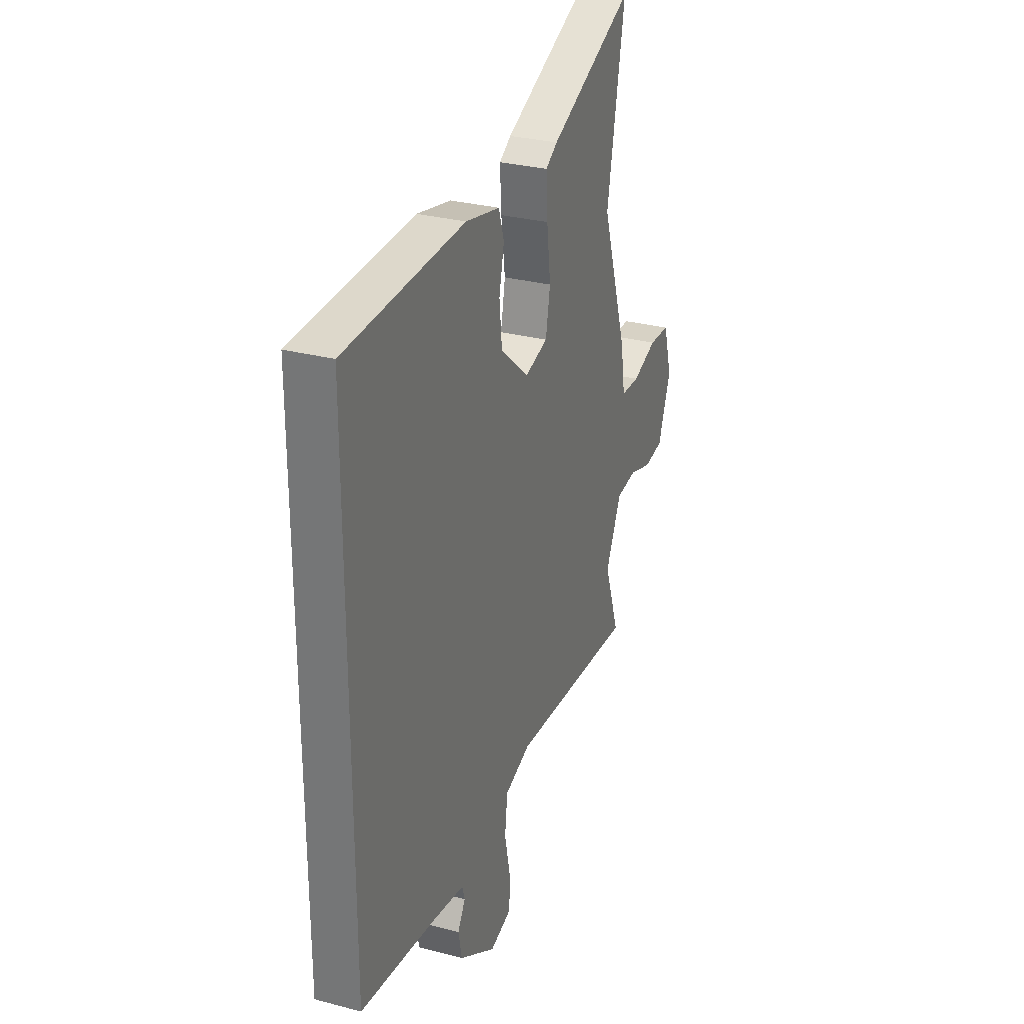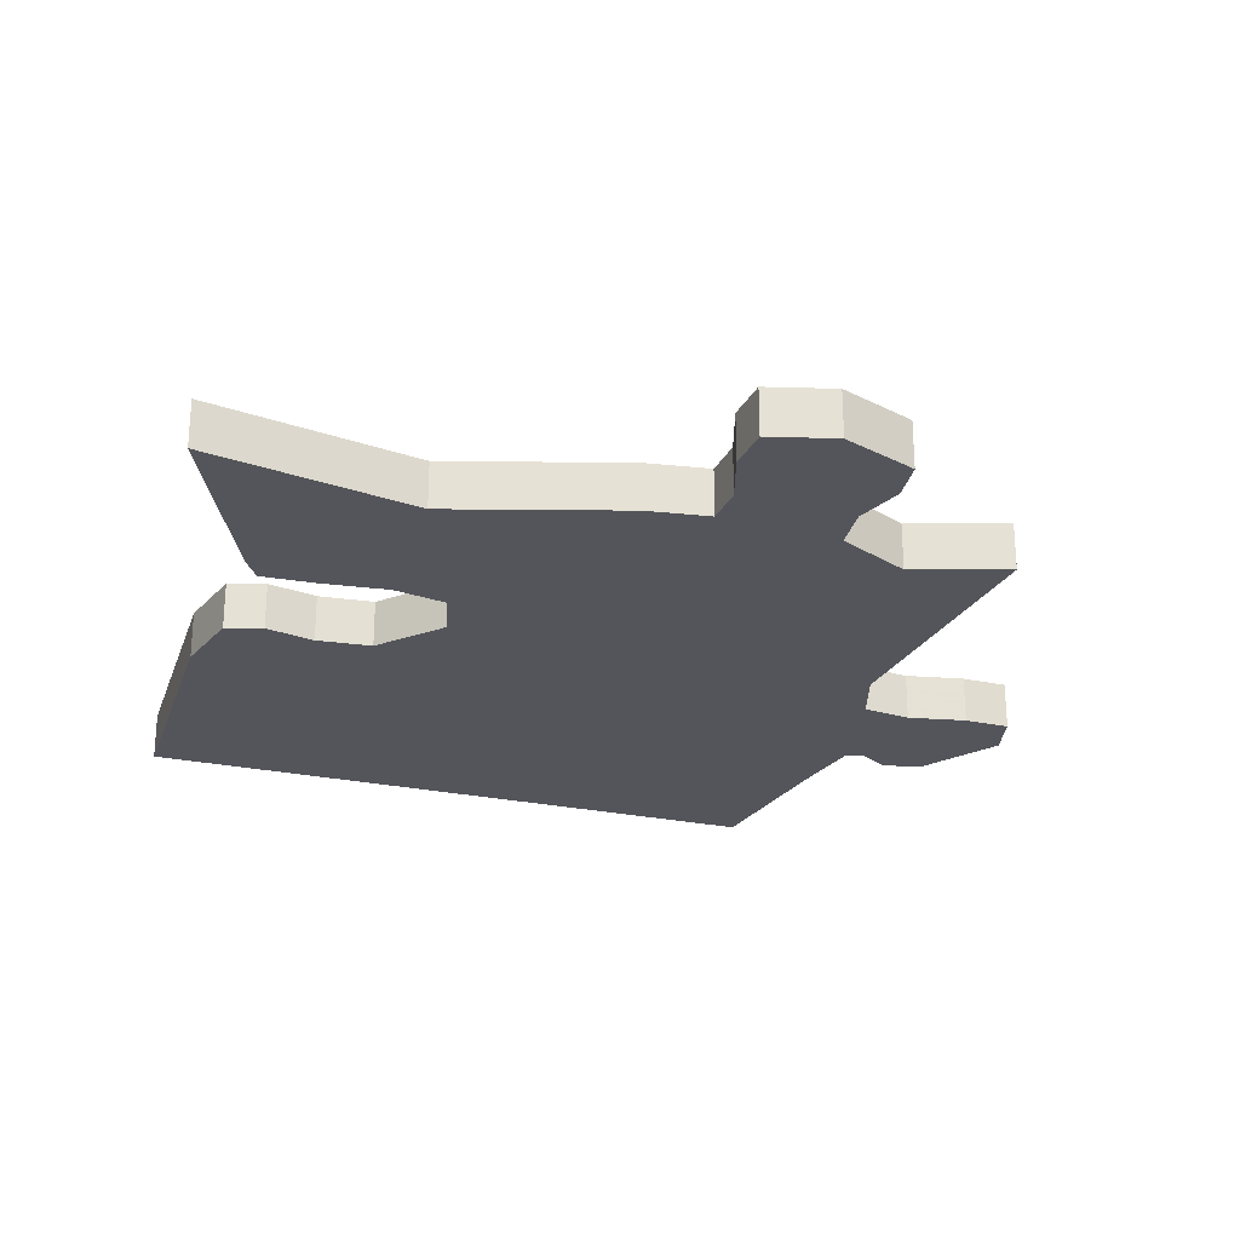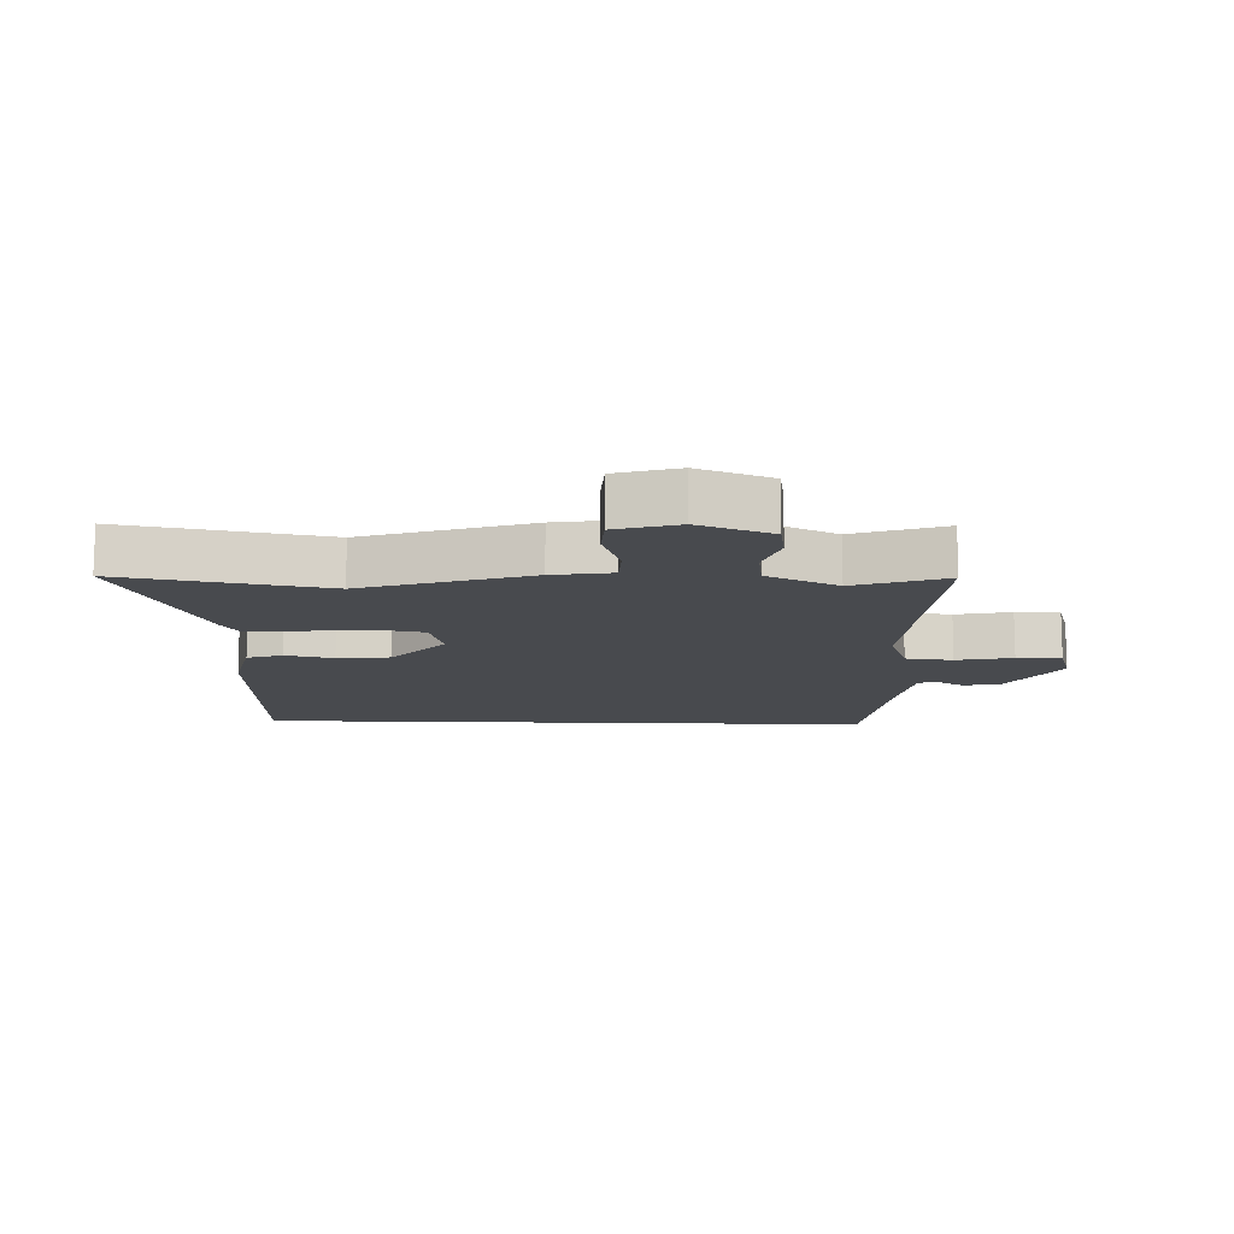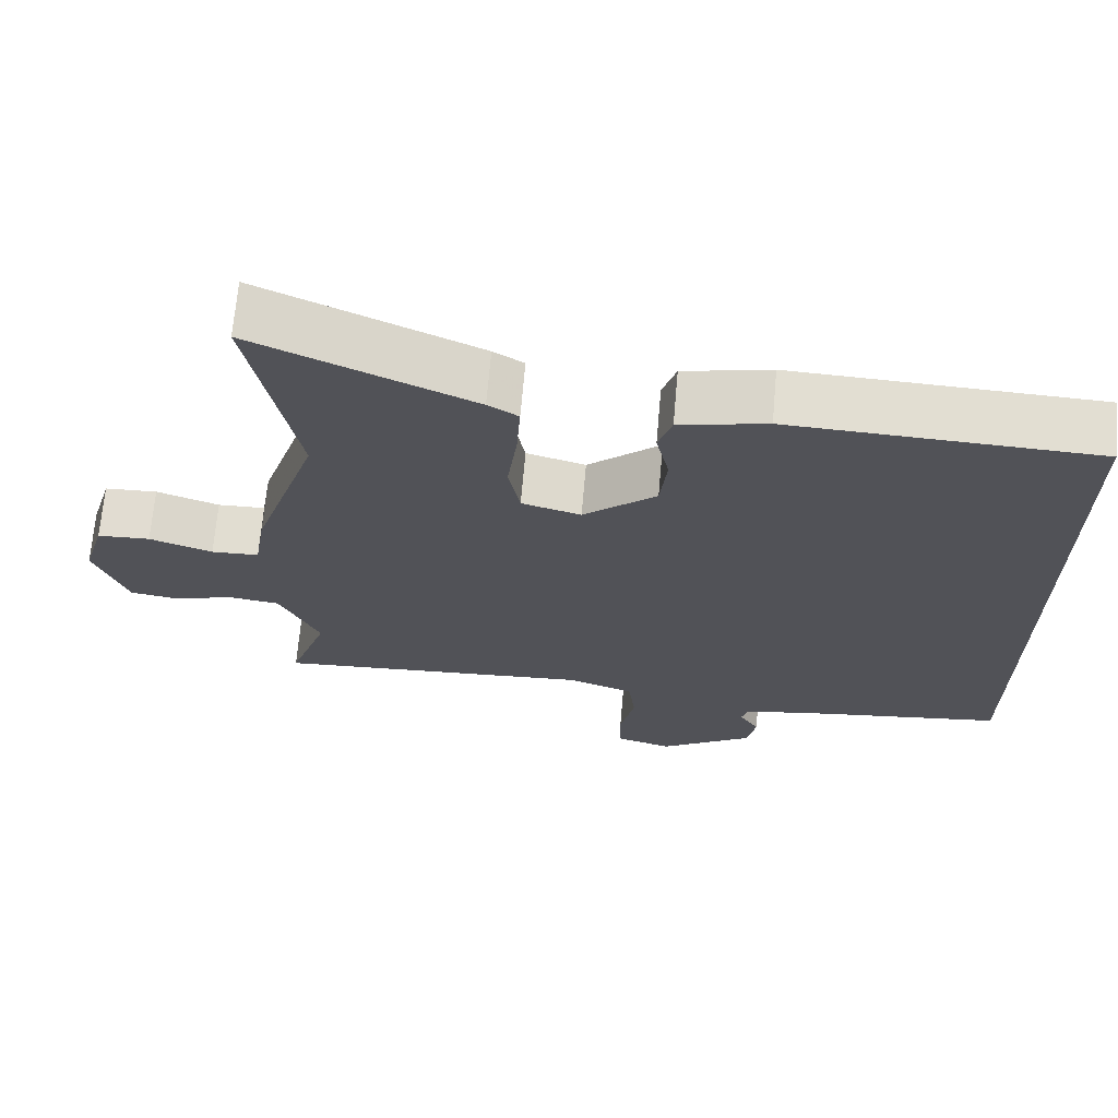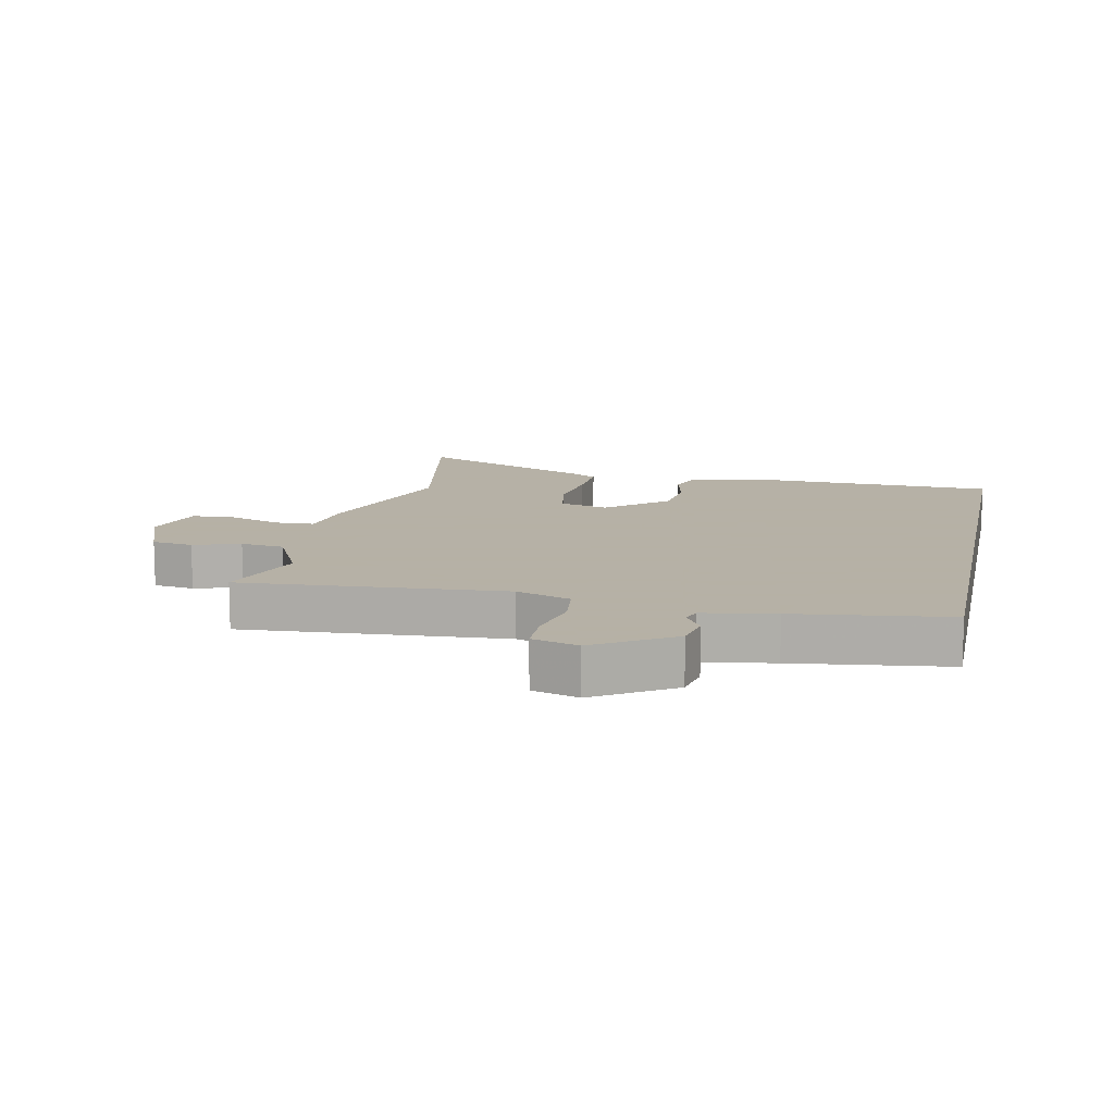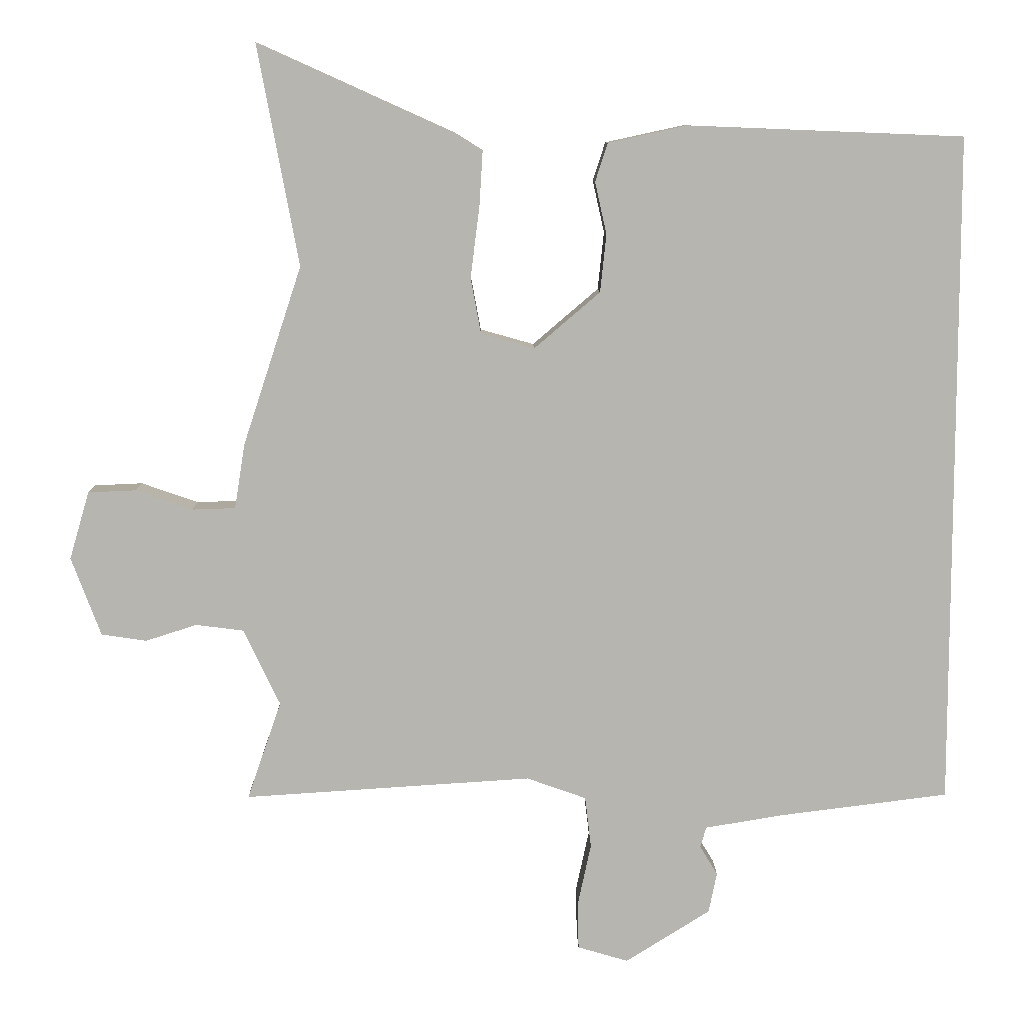
<metadata>
{"format":"obj","ext":"obj","renderer":"f3d","projection":"perspective","resolution":1024,"background":"white","views":[{"elev":29.4,"azim":-68.7,"up":"+Z"},{"elev":-25.0,"azim":70.9,"up":"+Y"},{"elev":-12.8,"azim":88.0,"up":"+Y"},{"elev":68.4,"azim":-175.0,"up":"+Z"},{"elev":12.1,"azim":-168.3,"up":"+Y"},{"elev":9.2,"azim":179.1,"up":"+Z"}]}
</metadata>
<code>
v -0.5 0.07 0.495
v -0.098 0.07 0.511
v 0.017 0.07 0.486
v 0.035 0.07 0.43
v 0.018 0.07 0.354
v 0.027 0.07 0.27
v 0.123 0.07 0.188
v 0.201 0.07 0.21
v 0.216 0.07 0.291
v 0.203 0.07 0.393
v 0.198 0.07 0.475
v 0.238 0.07 0.5
v 0.524 0.07 0.629
v 0.464 0.07 0.308
v 0.55 0.07 0.046
v 0.565 0.07 -0.048
v 0.628 0.07 -0.05
v 0.711 0.07 -0.021
v 0.781 0.07 -0.024
v 0.81 0.07 -0.123
v 0.767 0.07 -0.238
v 0.701 0.07 -0.248
v 0.626 0.07 -0.224
v 0.556 0.07 -0.233
v 0.503 0.07 -0.345
v 0.553 0.07 -0.489
v 0.132 0.07 -0.462
v 0.045 0.07 -0.493
v 0.036 0.07 -0.568
v 0.055 0.07 -0.657
v 0.054 0.07 -0.728
v -0.02 0.07 -0.75
v -0.144 0.07 -0.672
v -0.156 0.07 -0.613
v -0.13 0.07 -0.57
v -0.139 0.07 -0.54
v -0.254 0.07 -0.521
v -0.5 0.07 -0.49
v -0.5 0 0.495
v -0.098 0 0.511
v 0.017 0 0.486
v 0.035 0 0.43
v 0.018 0 0.354
v 0.027 0 0.27
v 0.123 0 0.188
v 0.201 0 0.21
v 0.216 0 0.291
v 0.203 0 0.393
v 0.198 0 0.475
v 0.238 0 0.5
v 0.524 0 0.629
v 0.464 0 0.308
v 0.55 0 0.046
v 0.565 0 -0.048
v 0.628 0 -0.05
v 0.711 0 -0.021
v 0.781 0 -0.024
v 0.81 0 -0.123
v 0.767 0 -0.238
v 0.701 0 -0.248
v 0.626 0 -0.224
v 0.556 0 -0.233
v 0.503 0 -0.345
v 0.553 0 -0.489
v 0.132 0 -0.462
v 0.045 0 -0.493
v 0.036 0 -0.568
v 0.055 0 -0.657
v 0.054 0 -0.728
v -0.02 0 -0.75
v -0.144 0 -0.672
v -0.156 0 -0.613
v -0.13 0 -0.57
v -0.139 0 -0.54
v -0.254 0 -0.521
v -0.5 0 -0.49
f 37 38 1 2
f 36 37 2 3
f 35 36 3
f 32 33 34 35
f 29 30 31 32
f 28 29 32 35
f 25 26 27
f 24 25 27
f 24 27 28
f 20 21 22 23
f 20 23 24
f 17 18 19 20
f 16 17 20 24
f 14 15 16 24
f 11 12 13 14
f 9 10 11 14
f 8 9 14 24
f 7 8 24 28
f 3 4 5
f 35 3 5
f 35 5 6
f 6 7 28 35
f 40 39 76 75
f 41 40 75 74
f 41 74 73
f 73 72 71 70
f 70 69 68 67
f 73 70 67 66
f 65 64 63
f 65 63 62
f 66 65 62
f 61 60 59 58
f 62 61 58
f 58 57 56 55
f 62 58 55 54
f 62 54 53 52
f 52 51 50 49
f 52 49 48 47
f 62 52 47 46
f 66 62 46 45
f 43 42 41
f 43 41 73
f 44 43 73
f 73 66 45 44
f 1 39 40 2
f 2 40 41 3
f 3 41 42 4
f 4 42 43 5
f 5 43 44 6
f 6 44 45 7
f 7 45 46 8
f 8 46 47 9
f 9 47 48 10
f 10 48 49 11
f 11 49 50 12
f 12 50 51 13
f 13 51 52 14
f 14 52 53 15
f 15 53 54 16
f 16 54 55 17
f 17 55 56 18
f 18 56 57 19
f 19 57 58 20
f 20 58 59 21
f 21 59 60 22
f 22 60 61 23
f 23 61 62 24
f 24 62 63 25
f 25 63 64 26
f 26 64 65 27
f 27 65 66 28
f 28 66 67 29
f 29 67 68 30
f 30 68 69 31
f 31 69 70 32
f 32 70 71 33
f 33 71 72 34
f 34 72 73 35
f 35 73 74 36
f 36 74 75 37
f 37 75 76 38
f 38 76 39 1

</code>
